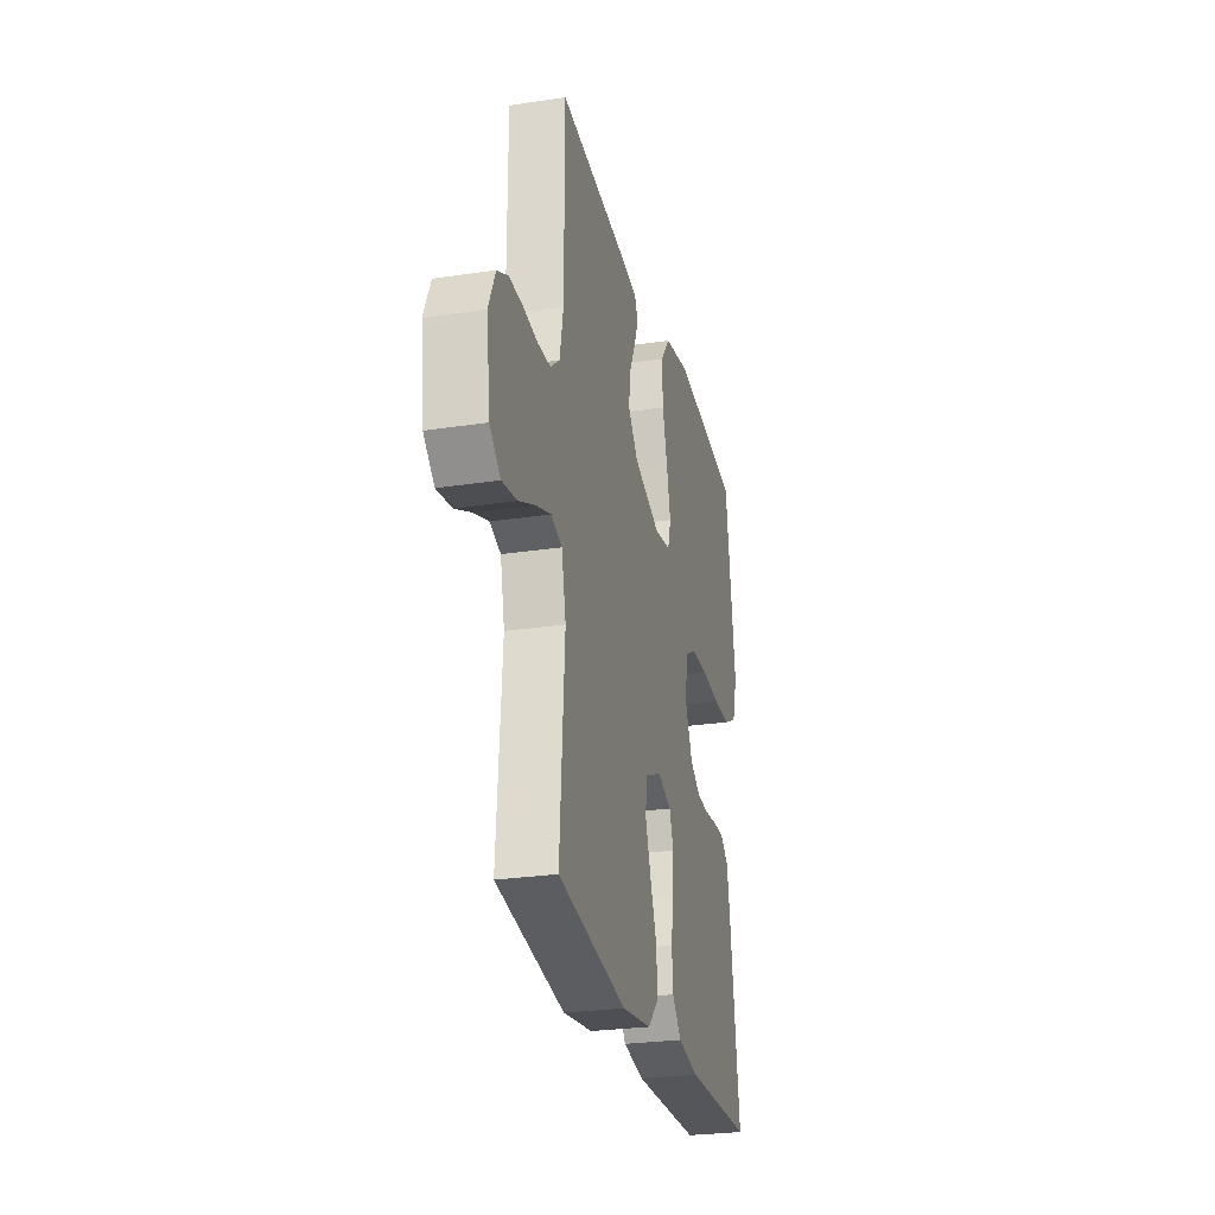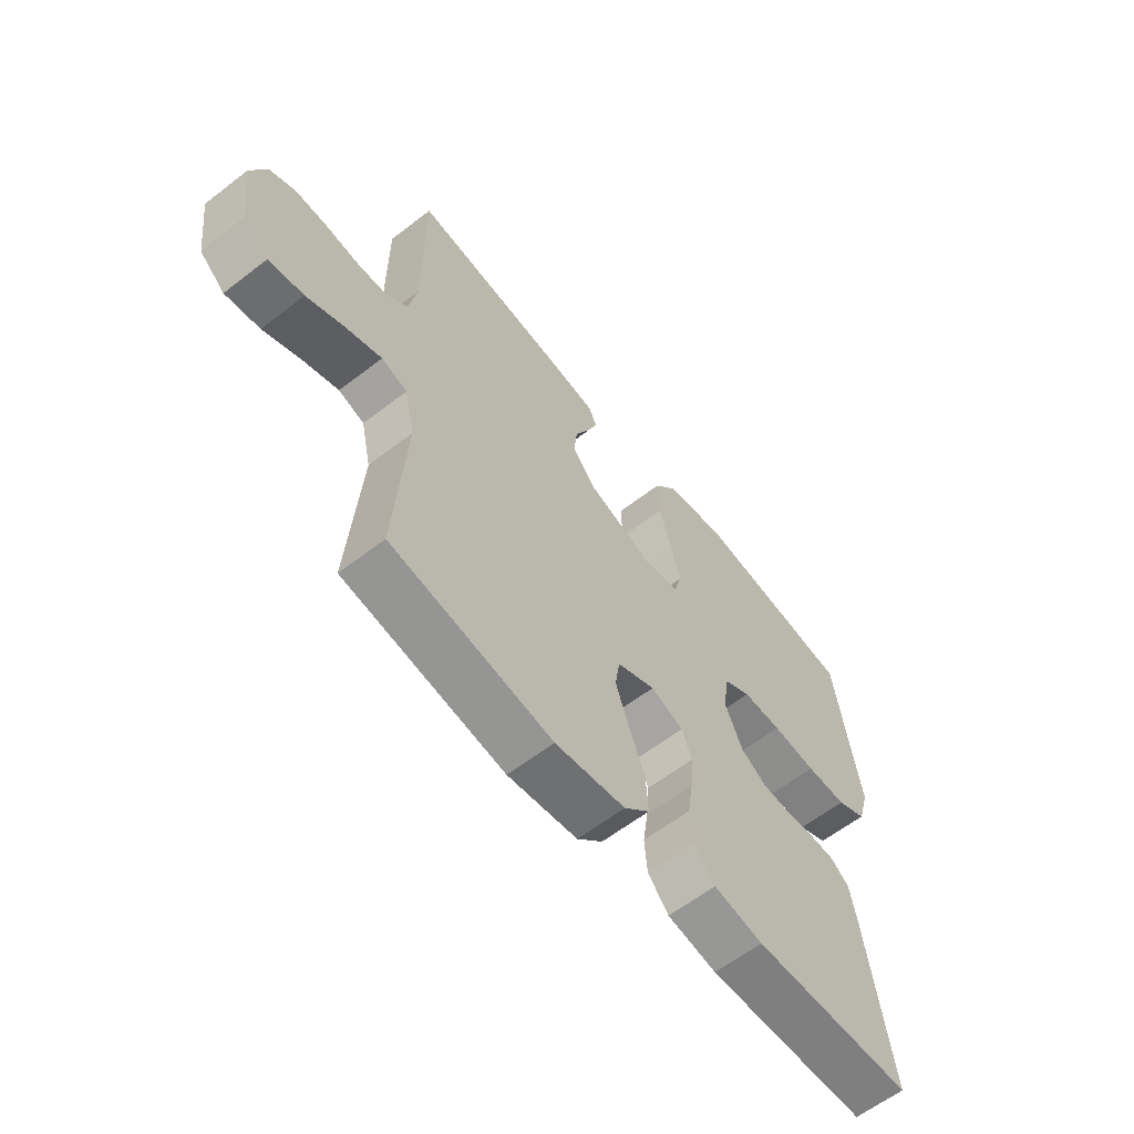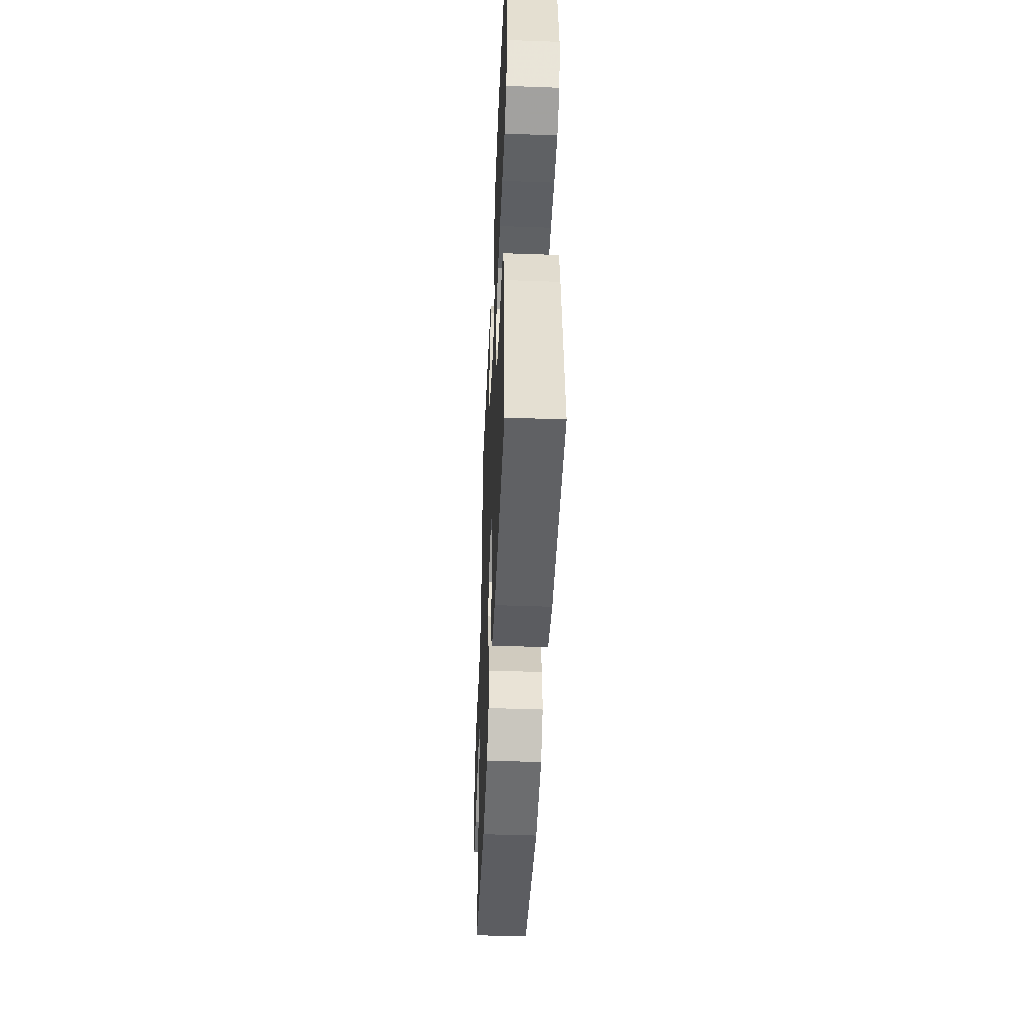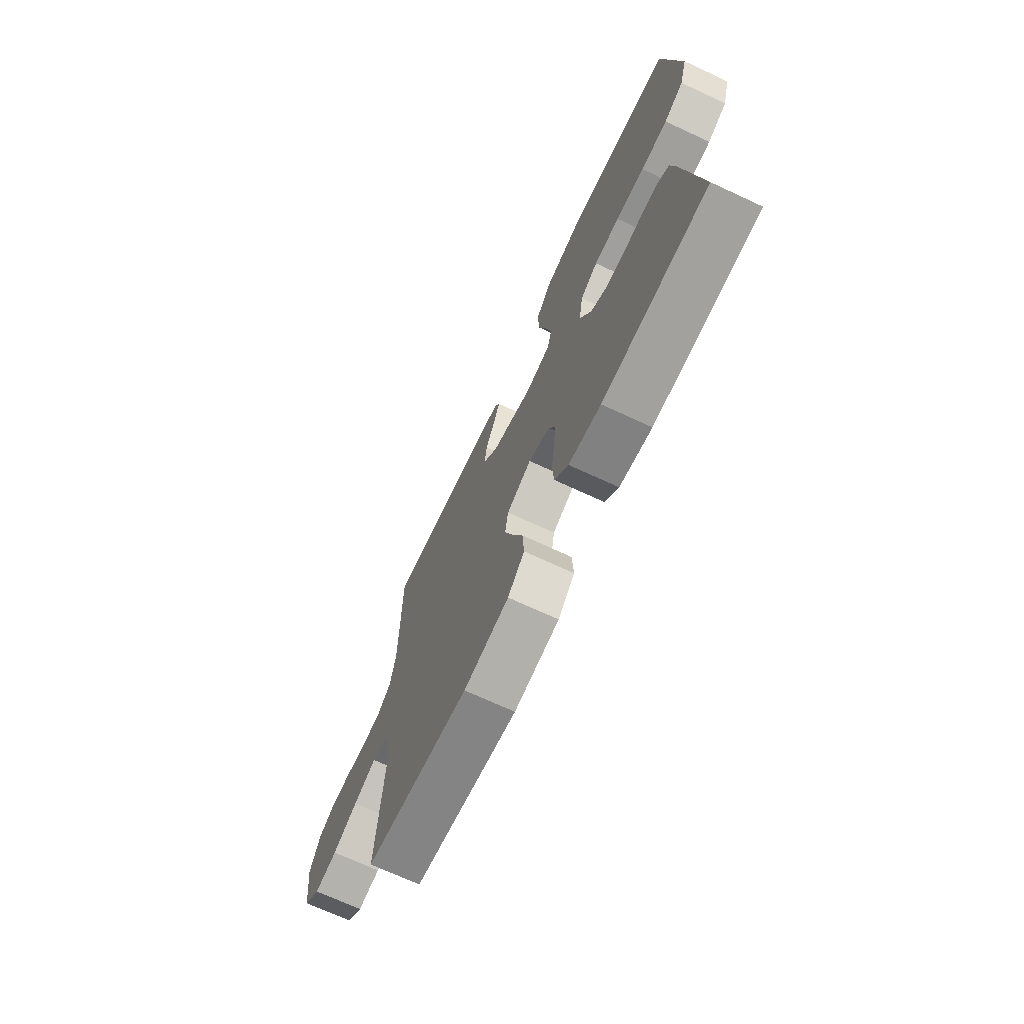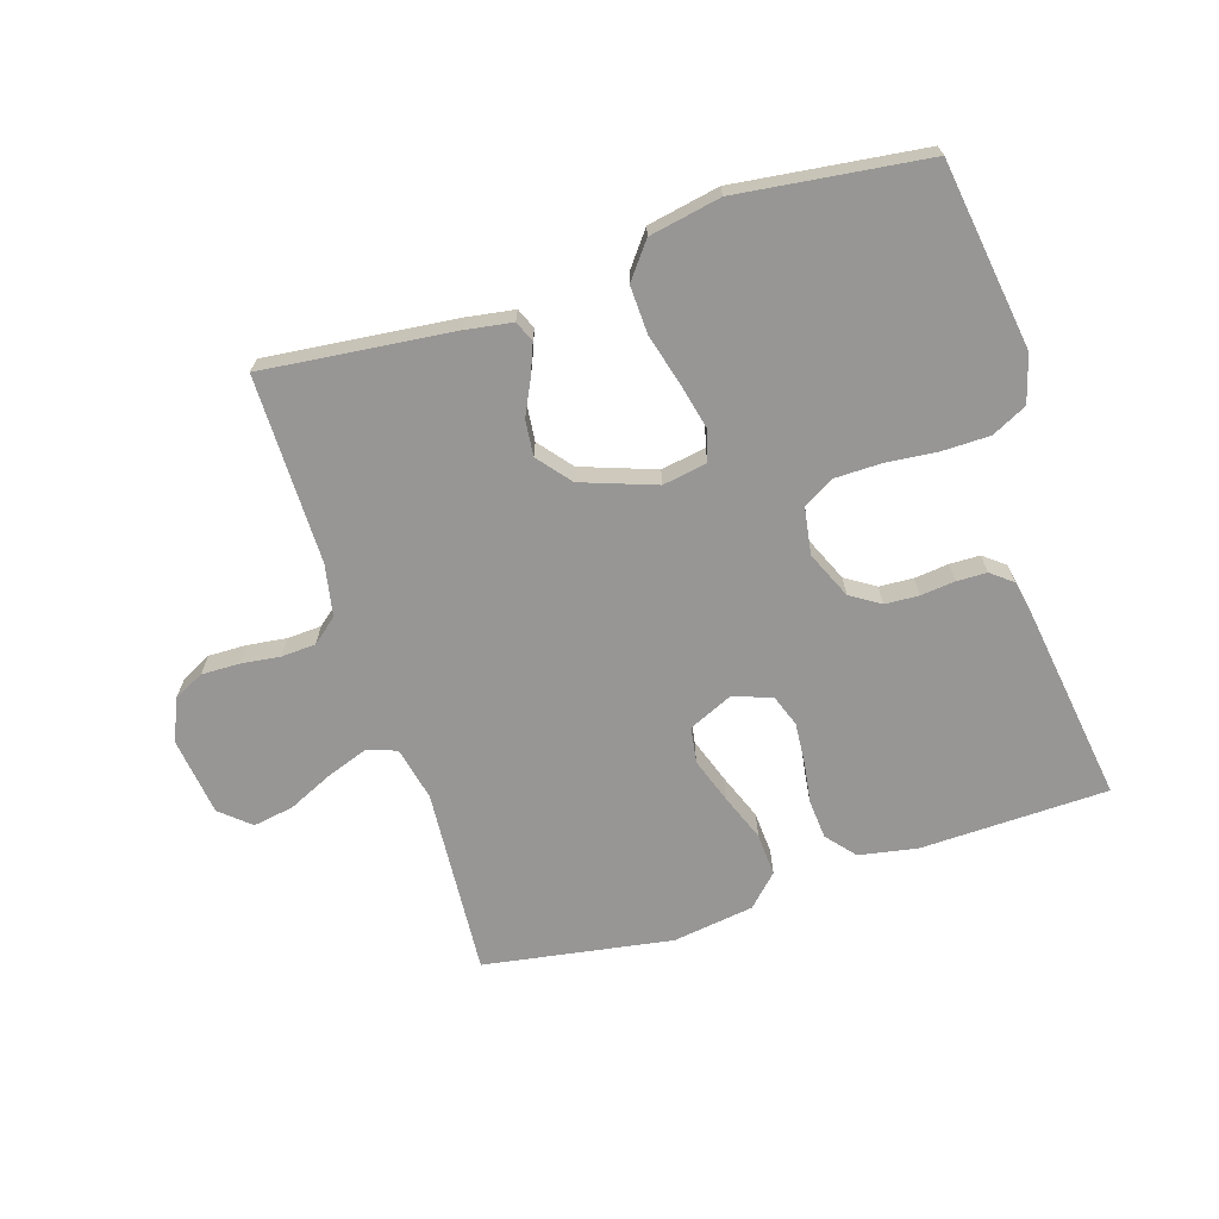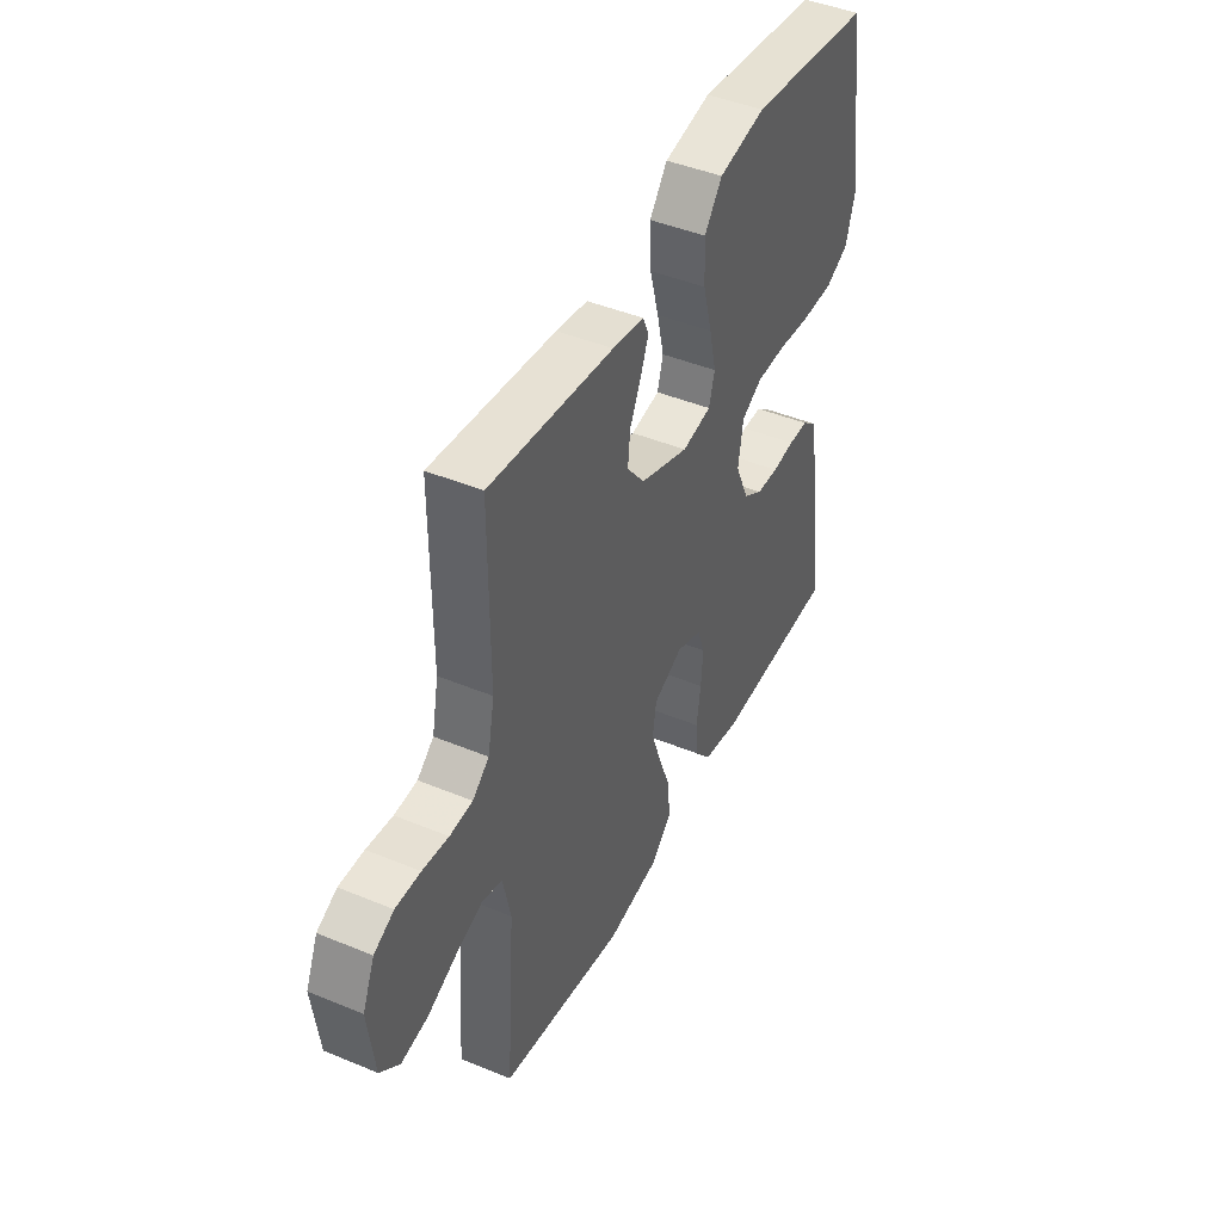
<metadata>
{"format":"obj","ext":"obj","renderer":"f3d","projection":"perspective","resolution":1024,"background":"white","views":[{"elev":-26.7,"azim":-76.6,"up":"+Z"},{"elev":-61.0,"azim":-51.7,"up":"+Z"},{"elev":-45.5,"azim":87.6,"up":"+Z"},{"elev":-70.5,"azim":65.1,"up":"+Z"},{"elev":-67.9,"azim":17.6,"up":"+Y"},{"elev":44.2,"azim":-64.1,"up":"+Z"}]}
</metadata>
<code>
v -0.5 0.07 0.5
v -0.2 0.07 0.468
v -0.123 0.07 0.456
v -0.109 0.07 0.423
v -0.128 0.07 0.375
v -0.155 0.07 0.319
v -0.161 0.07 0.262
v -0.118 0.07 0.209
v 0 0.07 0.167
v 0.071 0.07 0.179
v 0.085 0.07 0.229
v 0.068 0.07 0.302
v 0.046 0.07 0.383
v 0.043 0.07 0.459
v 0.086 0.07 0.515
v 0.2 0.07 0.537
v 0.5 0.07 0.5
v 0.544 0.07 0.2
v 0.522 0.07 0.125
v 0.466 0.07 0.097
v 0.39 0.07 0.096
v 0.308 0.07 0.104
v 0.235 0.07 0.103
v 0.185 0.07 0.075
v 0.173 0.07 0
v 0.206 0.07 -0.075
v 0.253 0.07 -0.105
v 0.307 0.07 -0.108
v 0.362 0.07 -0.102
v 0.41 0.07 -0.103
v 0.444 0.07 -0.13
v 0.457 0.07 -0.2
v 0.5 0.07 -0.5
v 0.2 0.07 -0.508
v 0.108 0.07 -0.491
v 0.069 0.07 -0.445
v 0.064 0.07 -0.383
v 0.074 0.07 -0.315
v 0.079 0.07 -0.251
v 0.061 0.07 -0.201
v 0 0.07 -0.178
v -0.071 0.07 -0.21
v -0.08 0.07 -0.267
v -0.055 0.07 -0.339
v -0.026 0.07 -0.414
v -0.022 0.07 -0.482
v -0.07 0.07 -0.53
v -0.2 0.07 -0.549
v -0.5 0.07 -0.5
v -0.479 0.07 -0.2
v -0.498 0.07 -0.114
v -0.546 0.07 -0.098
v -0.612 0.07 -0.122
v -0.683 0.07 -0.155
v -0.748 0.07 -0.166
v -0.795 0.07 -0.125
v -0.811 0.07 0
v -0.782 0.07 0.067
v -0.734 0.07 0.091
v -0.674 0.07 0.09
v -0.611 0.07 0.082
v -0.556 0.07 0.085
v -0.516 0.07 0.118
v -0.5 0.07 0.2
v -0.5 0 0.5
v -0.2 0 0.468
v -0.123 0 0.456
v -0.109 0 0.423
v -0.128 0 0.375
v -0.155 0 0.319
v -0.161 0 0.262
v -0.118 0 0.209
v 0 0 0.167
v 0.071 0 0.179
v 0.085 0 0.229
v 0.068 0 0.302
v 0.046 0 0.383
v 0.043 0 0.459
v 0.086 0 0.515
v 0.2 0 0.537
v 0.5 0 0.5
v 0.544 0 0.2
v 0.522 0 0.125
v 0.466 0 0.097
v 0.39 0 0.096
v 0.308 0 0.104
v 0.235 0 0.103
v 0.185 0 0.075
v 0.173 0 0
v 0.206 0 -0.075
v 0.253 0 -0.105
v 0.307 0 -0.108
v 0.362 0 -0.102
v 0.41 0 -0.103
v 0.444 0 -0.13
v 0.457 0 -0.2
v 0.5 0 -0.5
v 0.2 0 -0.508
v 0.108 0 -0.491
v 0.069 0 -0.445
v 0.064 0 -0.383
v 0.074 0 -0.315
v 0.079 0 -0.251
v 0.061 0 -0.201
v 0 0 -0.178
v -0.071 0 -0.21
v -0.08 0 -0.267
v -0.055 0 -0.339
v -0.026 0 -0.414
v -0.022 0 -0.482
v -0.07 0 -0.53
v -0.2 0 -0.549
v -0.5 0 -0.5
v -0.479 0 -0.2
v -0.498 0 -0.114
v -0.546 0 -0.098
v -0.612 0 -0.122
v -0.683 0 -0.155
v -0.748 0 -0.166
v -0.795 0 -0.125
v -0.811 0 0
v -0.782 0 0.067
v -0.734 0 0.091
v -0.674 0 0.09
v -0.611 0 0.082
v -0.556 0 0.085
v -0.516 0 0.118
v -0.5 0 0.2
f 59 60 61
f 58 59 61
f 57 58 61
f 56 57 61
f 55 56 61
f 54 55 61
f 53 54 61
f 52 53 61 62
f 51 52 62 63
f 48 49 50
f 47 48 50
f 46 47 50
f 45 46 50
f 44 45 50
f 51 63 64
f 50 51 64
f 44 50 64
f 43 44 64
f 36 37 38
f 35 36 38
f 34 35 38
f 33 34 38
f 32 33 38
f 31 32 38
f 30 31 38
f 29 30 38
f 28 29 38
f 27 28 38 39
f 26 27 39 40
f 20 21 22
f 19 20 22
f 18 19 22
f 17 18 22
f 16 17 22
f 15 16 22
f 14 15 22
f 13 14 22
f 12 13 22
f 11 12 22 23
f 10 11 23 24
f 4 5 6
f 3 4 6
f 2 3 6
f 1 2 6
f 64 1 6
f 64 6 7
f 64 7 8
f 43 64 8
f 42 43 8
f 41 42 8 9
f 41 9 10
f 40 41 10
f 26 40 10
f 25 26 10
f 10 24 25
f 125 124 123
f 125 123 122
f 125 122 121
f 125 121 120
f 125 120 119
f 125 119 118
f 125 118 117
f 126 125 117 116
f 127 126 116 115
f 114 113 112
f 114 112 111
f 114 111 110
f 114 110 109
f 114 109 108
f 128 127 115
f 128 115 114
f 128 114 108
f 128 108 107
f 102 101 100
f 102 100 99
f 102 99 98
f 102 98 97
f 102 97 96
f 102 96 95
f 102 95 94
f 102 94 93
f 102 93 92
f 103 102 92 91
f 104 103 91 90
f 86 85 84
f 86 84 83
f 86 83 82
f 86 82 81
f 86 81 80
f 86 80 79
f 86 79 78
f 86 78 77
f 86 77 76
f 87 86 76 75
f 88 87 75 74
f 70 69 68
f 70 68 67
f 70 67 66
f 70 66 65
f 70 65 128
f 71 70 128
f 72 71 128
f 72 128 107
f 72 107 106
f 73 72 106 105
f 74 73 105
f 74 105 104
f 74 104 90
f 74 90 89
f 89 88 74
f 1 65 66 2
f 2 66 67 3
f 3 67 68 4
f 4 68 69 5
f 5 69 70 6
f 6 70 71 7
f 7 71 72 8
f 8 72 73 9
f 9 73 74 10
f 10 74 75 11
f 11 75 76 12
f 12 76 77 13
f 13 77 78 14
f 14 78 79 15
f 15 79 80 16
f 16 80 81 17
f 17 81 82 18
f 18 82 83 19
f 19 83 84 20
f 20 84 85 21
f 21 85 86 22
f 22 86 87 23
f 23 87 88 24
f 24 88 89 25
f 25 89 90 26
f 26 90 91 27
f 27 91 92 28
f 28 92 93 29
f 29 93 94 30
f 30 94 95 31
f 31 95 96 32
f 32 96 97 33
f 33 97 98 34
f 34 98 99 35
f 35 99 100 36
f 36 100 101 37
f 37 101 102 38
f 38 102 103 39
f 39 103 104 40
f 40 104 105 41
f 41 105 106 42
f 42 106 107 43
f 43 107 108 44
f 44 108 109 45
f 45 109 110 46
f 46 110 111 47
f 47 111 112 48
f 48 112 113 49
f 49 113 114 50
f 50 114 115 51
f 51 115 116 52
f 52 116 117 53
f 53 117 118 54
f 54 118 119 55
f 55 119 120 56
f 56 120 121 57
f 57 121 122 58
f 58 122 123 59
f 59 123 124 60
f 60 124 125 61
f 61 125 126 62
f 62 126 127 63
f 63 127 128 64
f 64 128 65 1

</code>
